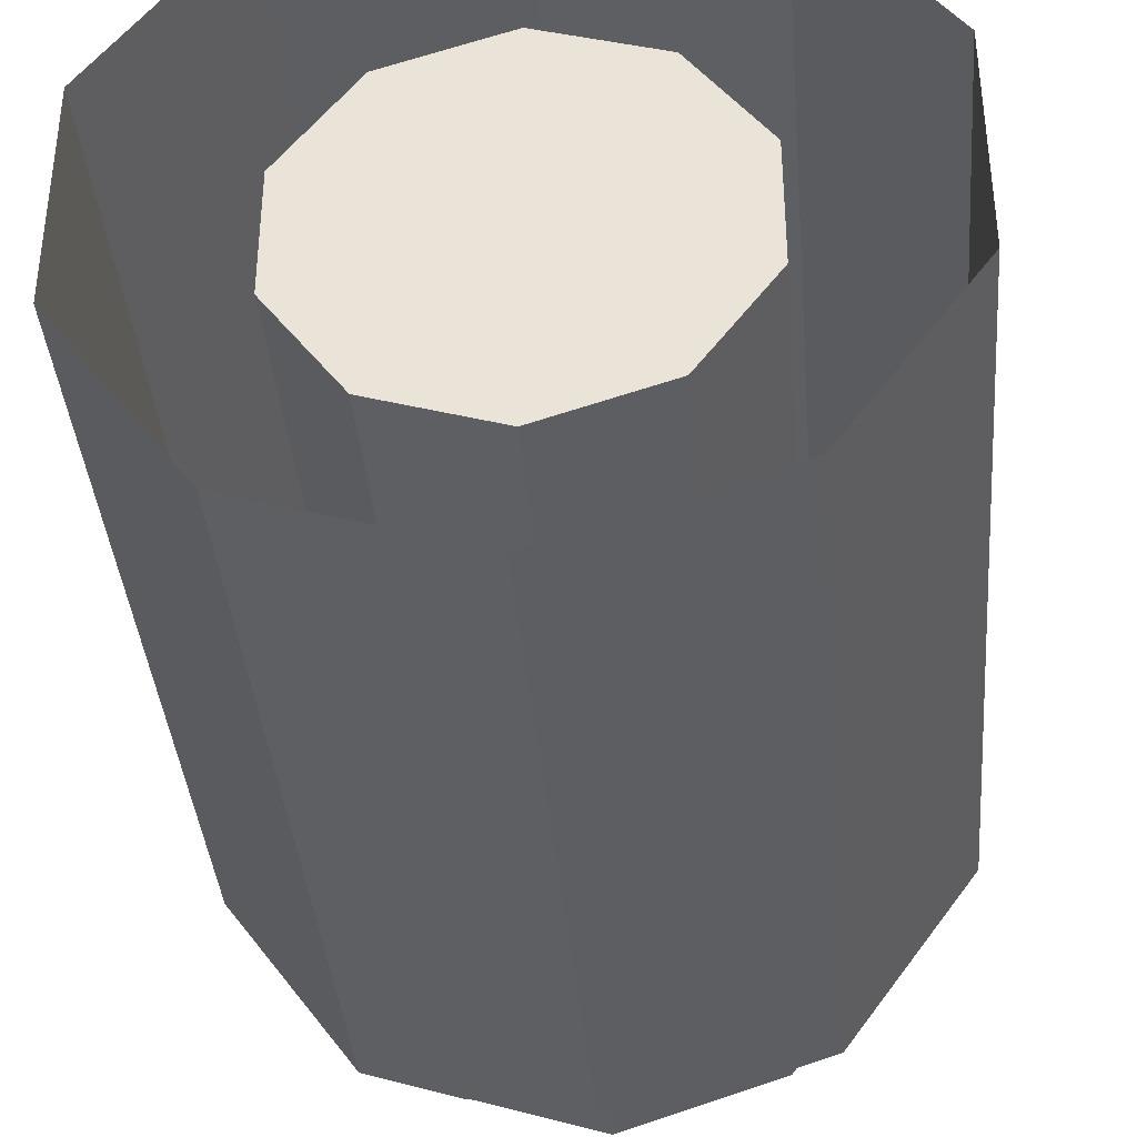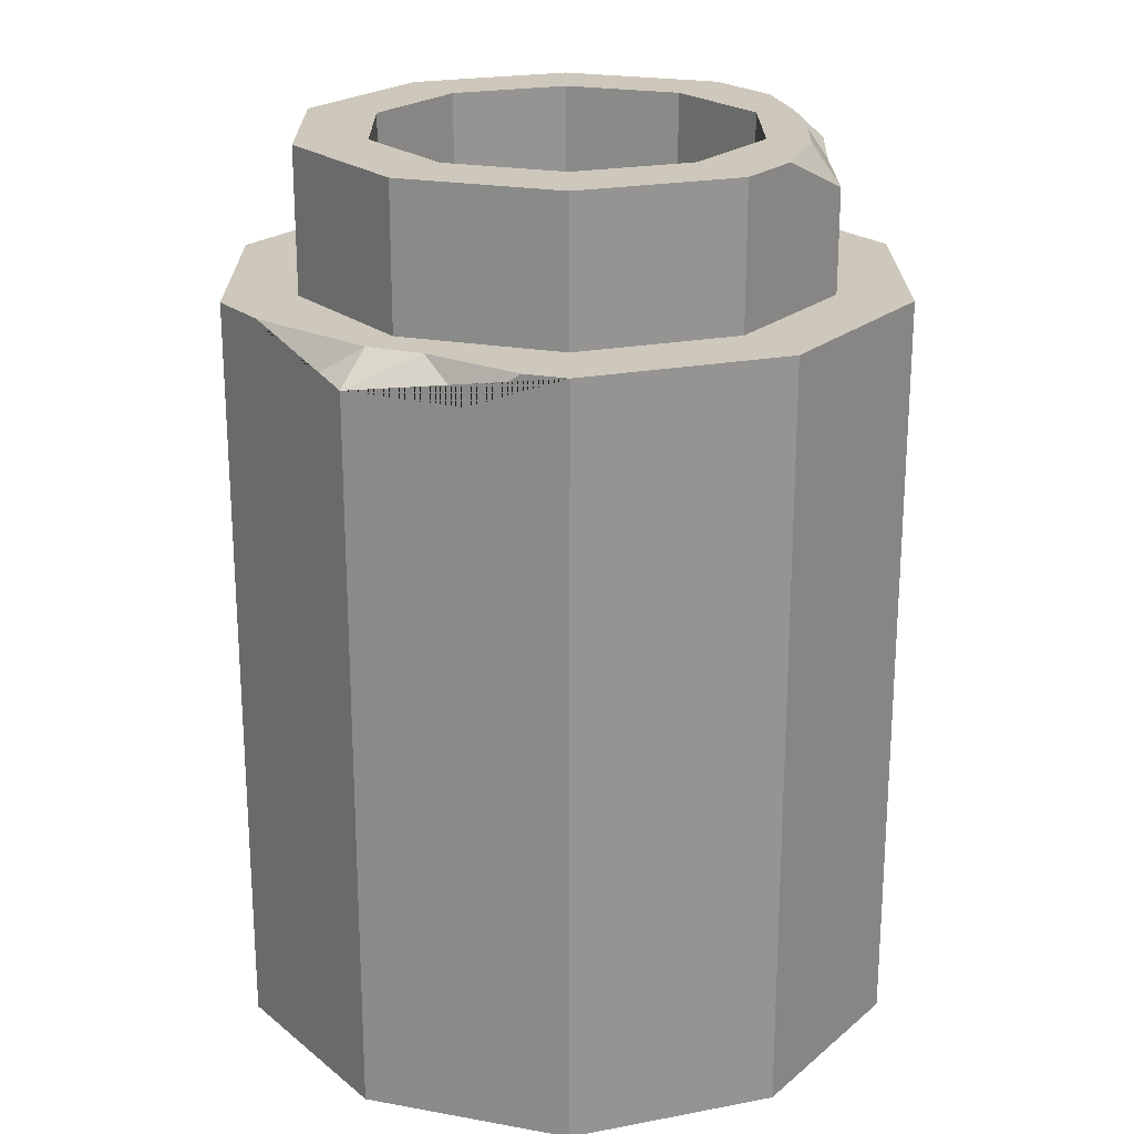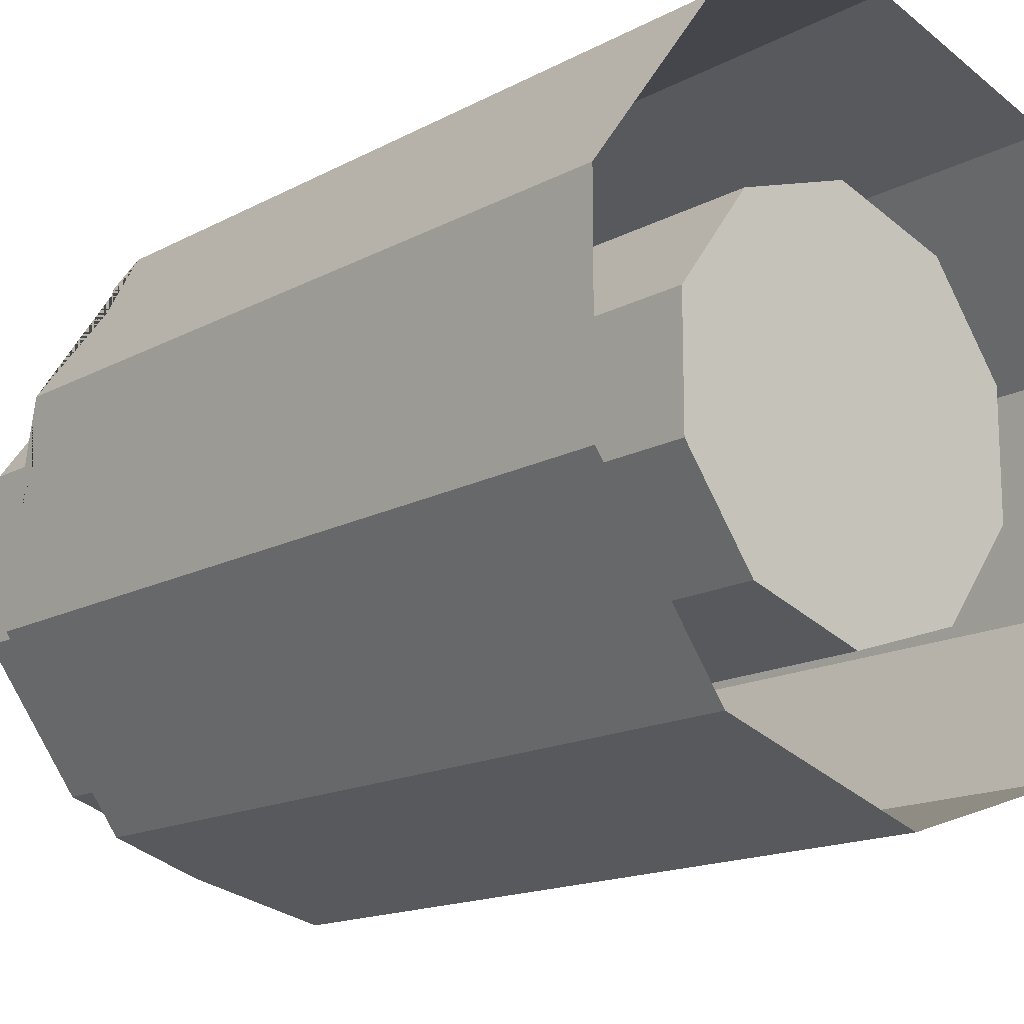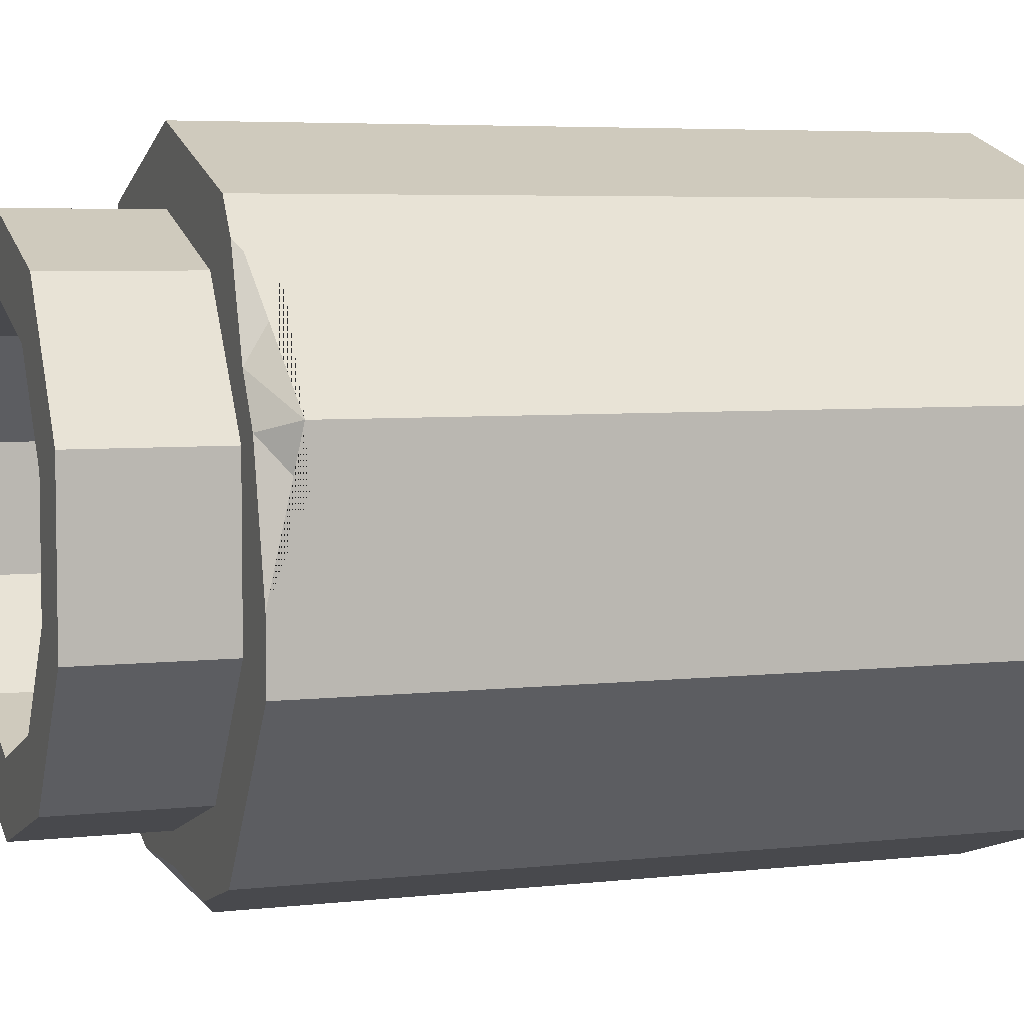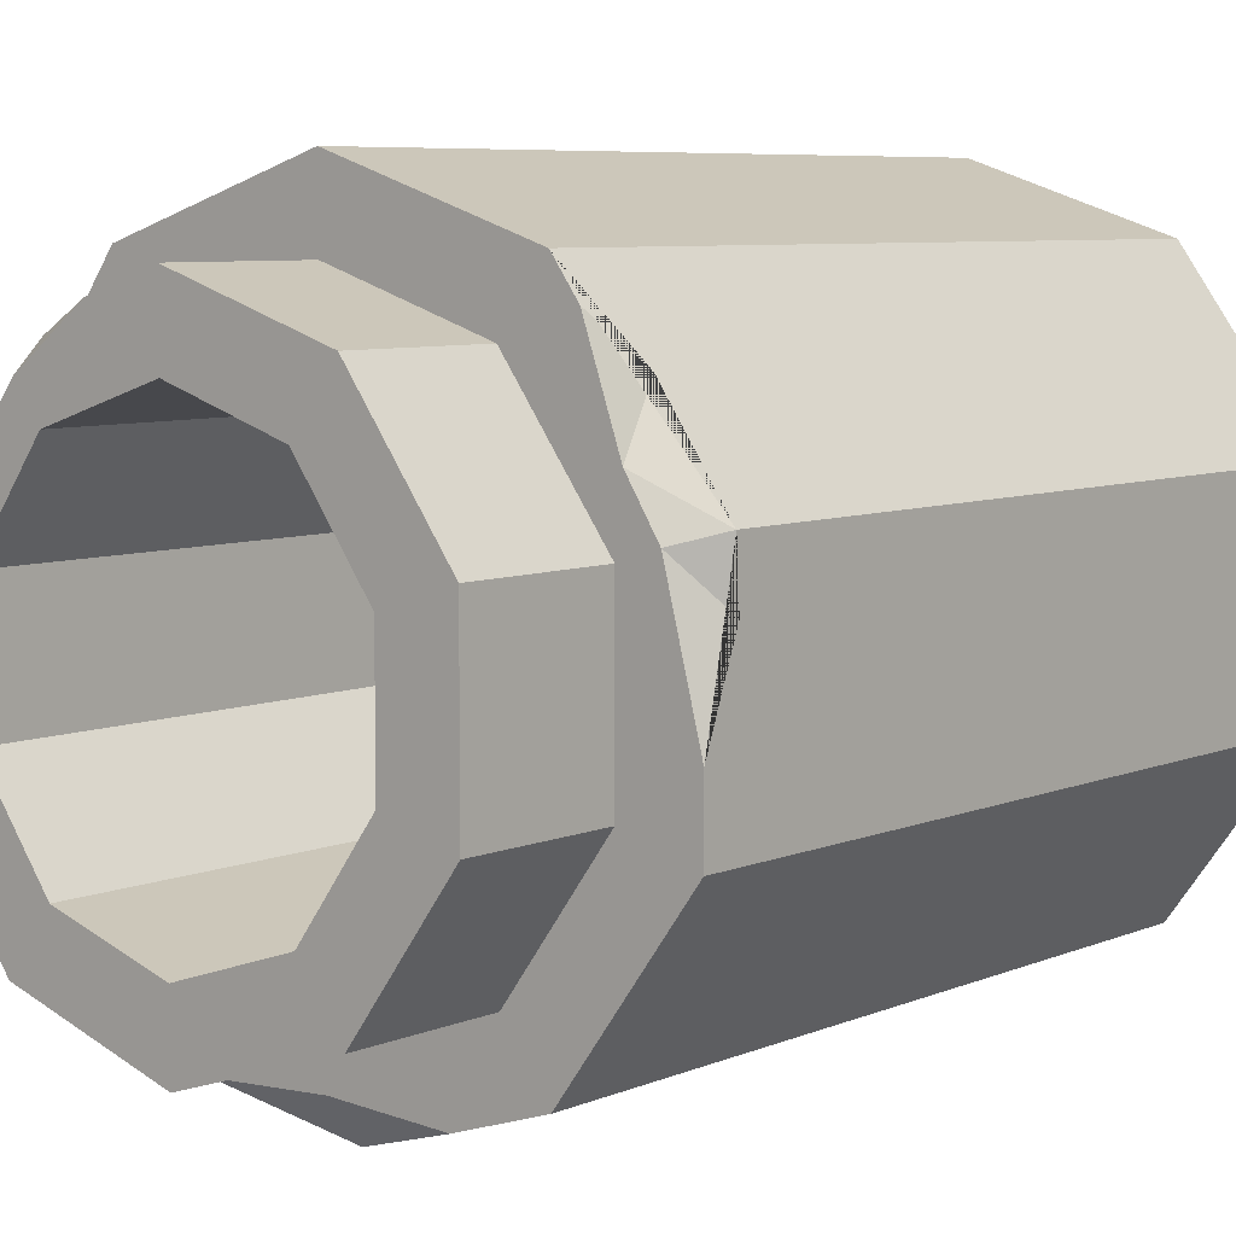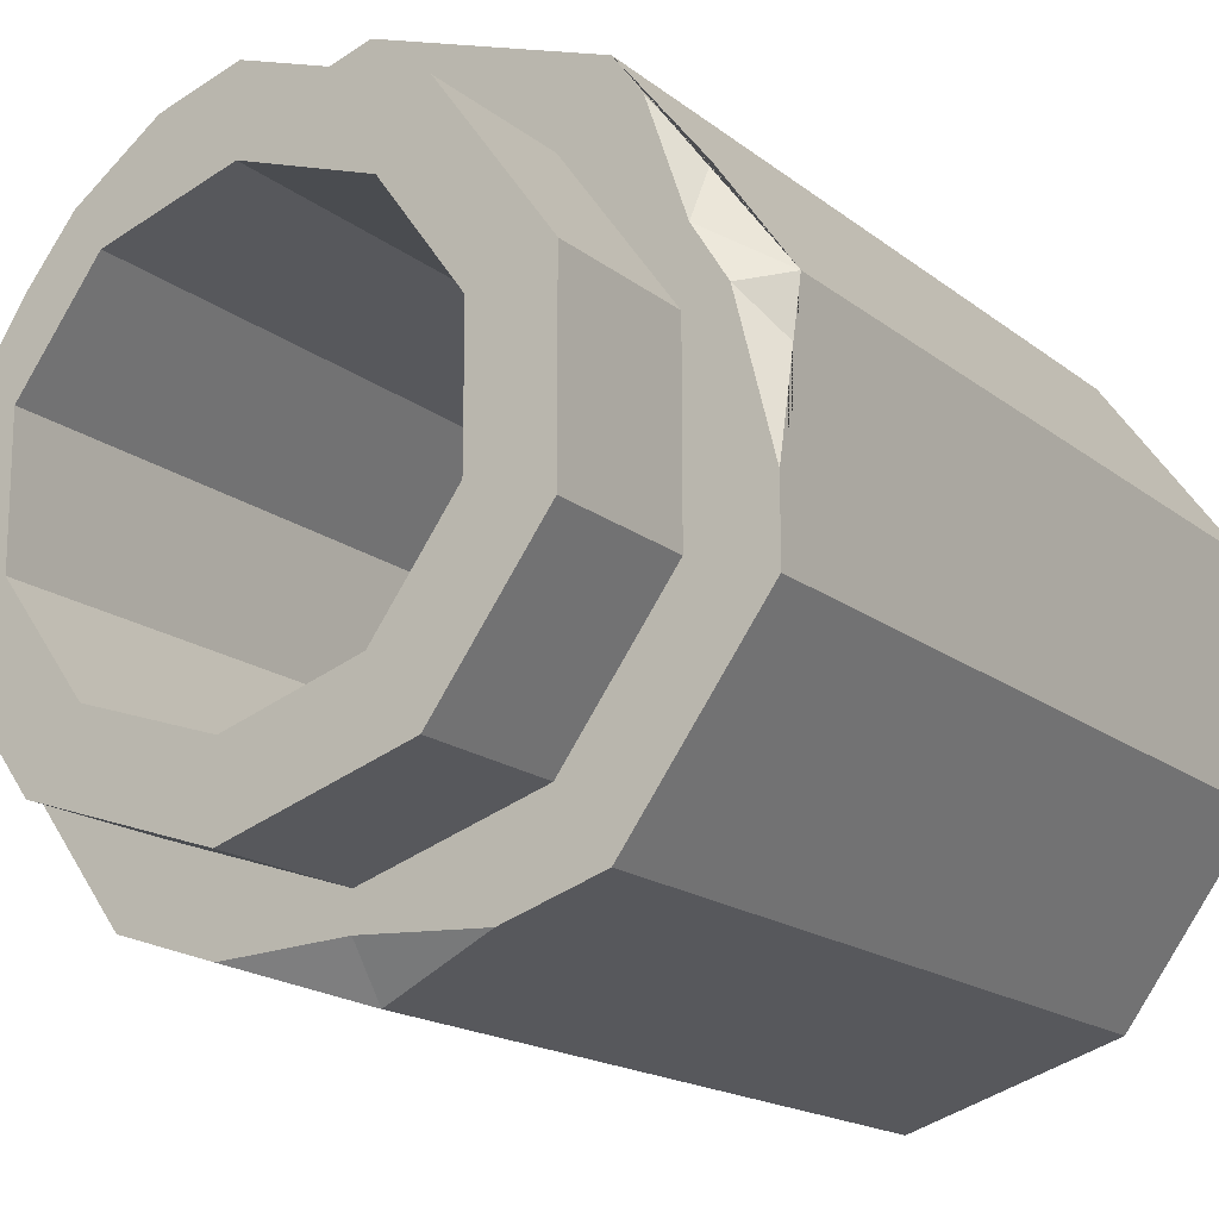
<metadata>
{"format":"obj","ext":"obj","renderer":"f3d","projection":"perspective","resolution":1024,"background":"white","views":[{"elev":-38.1,"azim":4.8,"up":"+Z"},{"elev":22.0,"azim":-36.4,"up":"+Y"},{"elev":-15.5,"azim":-41.5,"up":"+Z"},{"elev":5.2,"azim":-109.4,"up":"+Z"},{"elev":6.9,"azim":-140.4,"up":"+Z"},{"elev":-16.5,"azim":-147.3,"up":"+Z"}]}
</metadata>
<code>
o Cube.135_Cube.153
v 0.001952 0.6094 -1.591
v 0.001951 1.439 -1.173
v 0.9092 0.6094 -1.297
v 0.6635 1.439 -0.9585
v 1.47 0.6094 -0.5249
v 1.072 1.439 -0.3958
v 1.47 0.6094 0.429
v 1.072 1.439 0.2999
v 0.9092 0.6094 1.201
v 0.6635 1.439 0.8626
v 0.001951 0.6094 1.496
v 0.001951 1.439 1.078
v -0.9053 0.6094 1.201
v -0.6596 1.439 0.8626
v -1.466 0.6094 0.429
v -1.068 1.439 0.2999
v -1.466 0.6094 -0.5249
v -1.068 1.439 -0.3958
v -0.9053 0.6094 -1.297
v -0.6596 1.439 -0.9585
v 0.9092 1.439 -1.297
v 0.001952 1.439 -1.591
v 1.47 1.439 -0.5249
v 0.001951 1.439 1.496
v -0.9053 1.439 1.201
v -1.466 1.439 0.429
v -1.466 1.439 -0.5249
v -0.9053 1.439 -1.297
v 0.6635 -3.51 -0.9585
v 0.001951 -3.51 -1.173
v 1.072 -3.51 -0.3958
v 1.072 -3.51 0.2999
v 0.6635 -3.51 0.8626
v 0.001951 -3.51 1.078
v -0.6596 -3.51 0.8626
v -1.068 -3.51 0.2999
v -1.068 -3.51 -0.3958
v -0.6596 -3.51 -0.9585
v 1.162 0.6094 -1.645
v 1.879 0.6094 -0.658
v 1.879 0.6094 0.5621
v 1.162 0.6094 1.549
v 0.001951 0.6094 1.926
v -1.158 0.6094 1.549
v -1.876 0.6094 -0.658
v -1.158 0.6094 -1.645
v 0.001952 -3.806 -2.022
v 1.162 -3.806 -1.645
v 1.879 -3.806 -0.658
v 1.879 -3.806 0.5621
v 1.162 -3.806 1.549
v 0.001951 -3.806 1.926
v -1.158 -3.806 1.549
v -1.876 -3.806 0.5621
v -1.876 -3.806 -0.658
v -1.158 -3.806 -1.645
v 0.9092 1.204 1.201
v 0.395 1.439 1.368
v 0.8086 1.439 1.062
v 1.049 1.439 0.7549
v 1.286 1.206 0.682
v 1.291 1.439 0.3709
v 1.47 1.27 0.429
v 1.47 1.439 -0.04502
v 0.6606 0.6094 -1.808
v 0.001952 0.6094 -1.772
v 0.001952 0.4119 -2.022
v -0.6511 0.6094 -1.81
v -1.305 0.6094 1.347
v -1.876 0.427 0.5621
v -1.679 0.6094 0.4983
v -1.876 0.6094 -0.2675
v -1.876 0.4079 0.2411
v -1.48 0.405 1.106
v -1.503 0.6094 0.7769
f 1 22 21 3
f 3 21 23 5
f 5 23 64 63 7
f 7 63 61 57 9
f 9 57 58 24 11
f 11 24 25 13
f 13 25 26 15
f 15 26 27 17
f 14 12 34 35
f 17 27 28 19
f 19 28 22 1
f 2 4 21 22
f 4 6 23 21
f 6 8 62 64 23
f 8 10 59 60 62
f 10 12 24 58 59
f 12 14 25 24
f 14 16 26 25
f 16 18 27 26
f 18 20 28 27
f 20 2 22 28
f 29 30 38 37 36 35 34 33 32 31
f 8 6 31 32
f 2 20 38 30
f 16 14 35 36
f 10 8 32 33
f 4 2 30 29
f 18 16 36 37
f 12 10 33 34
f 6 4 29 31
f 20 18 37 38
f 1 3 39 65 66
f 15 17 45 72 71
f 5 7 41 40
f 19 1 66 68 46
f 9 11 43 42
f 46 68 67 47 56
f 45 46 56 55
f 75 70 74
f 44 69 74 70 54 53
f 43 44 53 52
f 42 43 52 51
f 41 42 51 50
f 40 41 50 49
f 39 40 49 48
f 11 13 44 43
f 7 9 42 41
f 17 19 46 45
f 3 5 40 39
f 13 15 71 75 69 44
f 57 60 59
f 57 61 60
f 57 59 58
f 62 61 63
f 60 61 62
f 64 62 63
f 66 67 68
f 67 65 39 48 47
f 67 66 65
f 70 75 71
f 70 73 72 45 55 54
f 75 74 69
f 71 73 70
f 73 71 72

</code>
